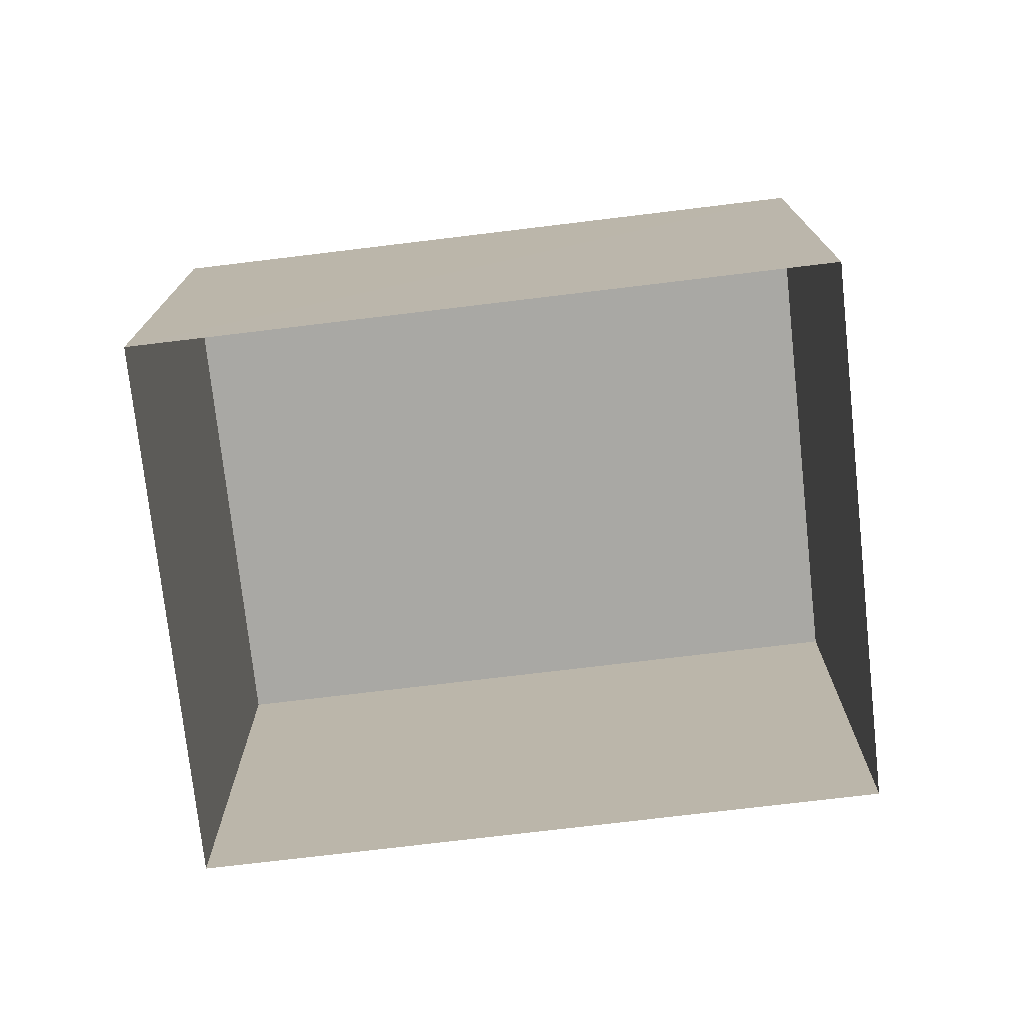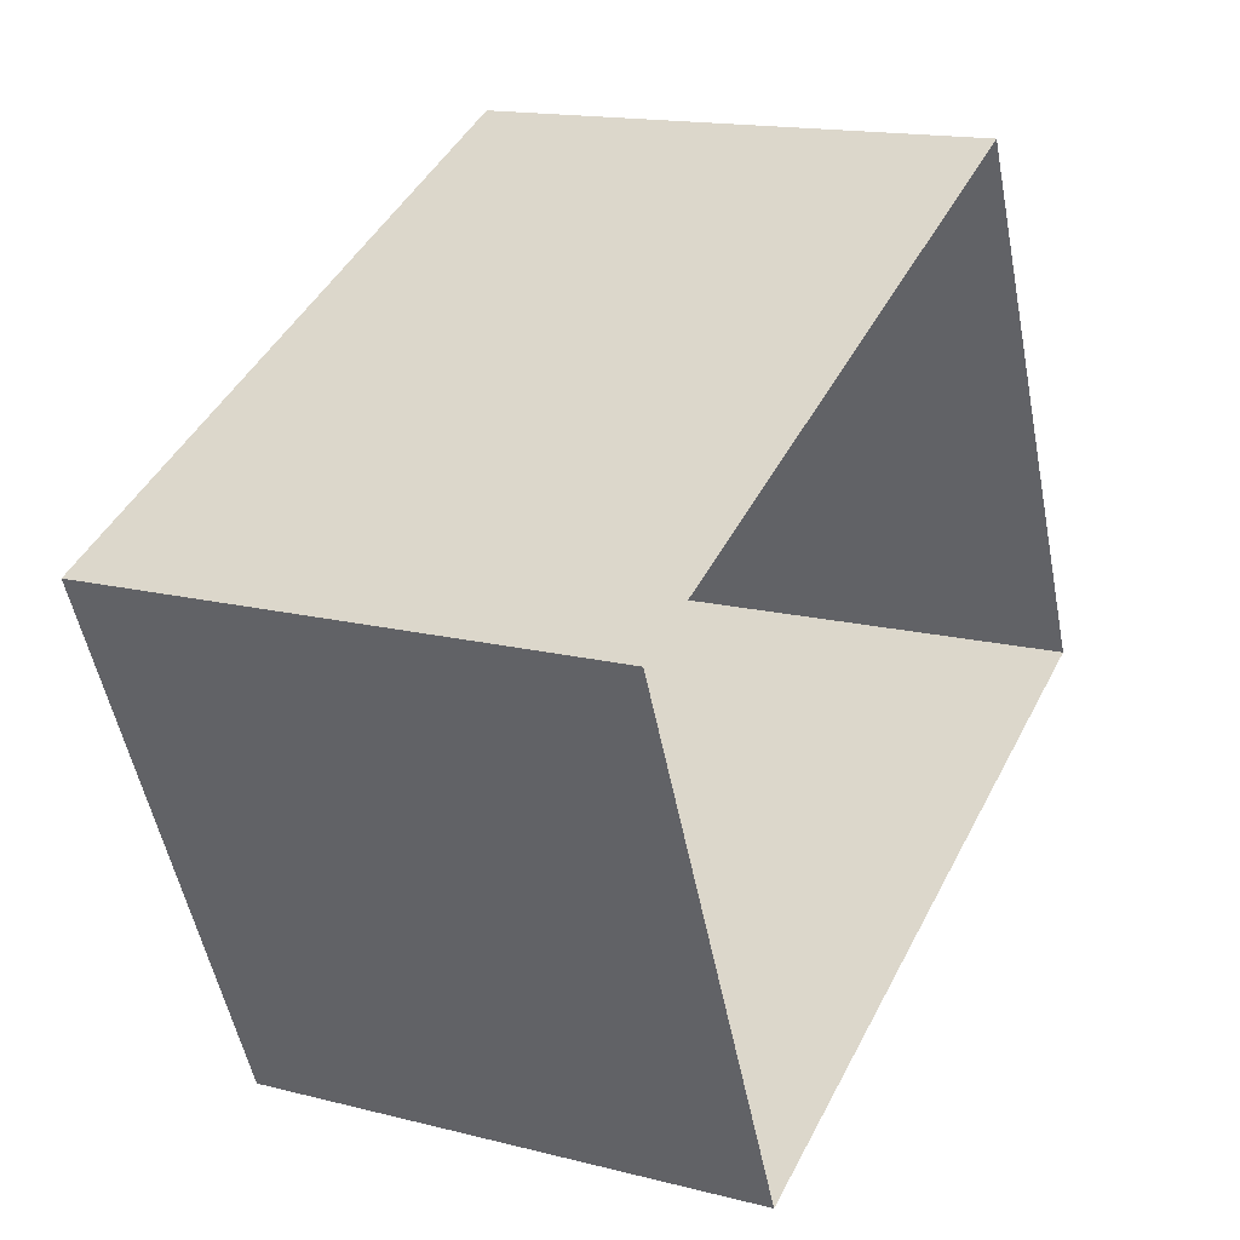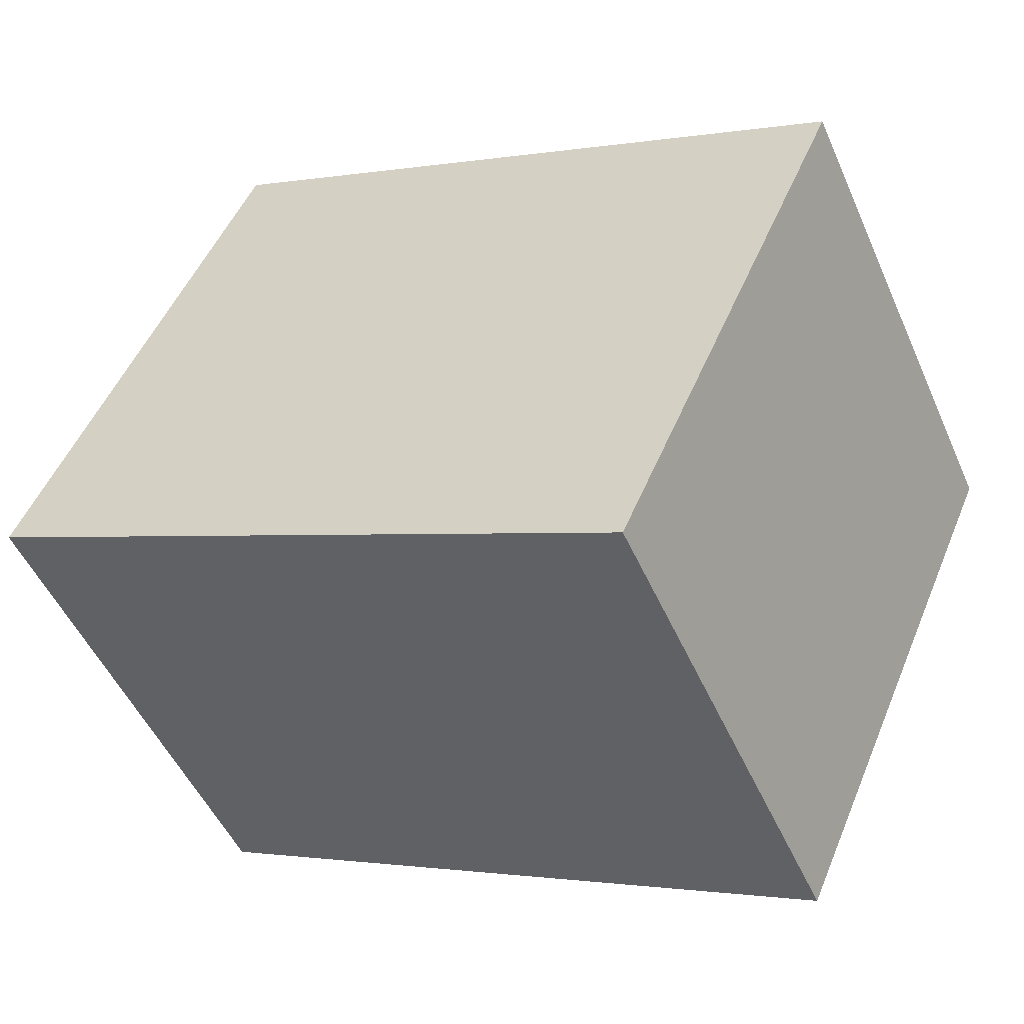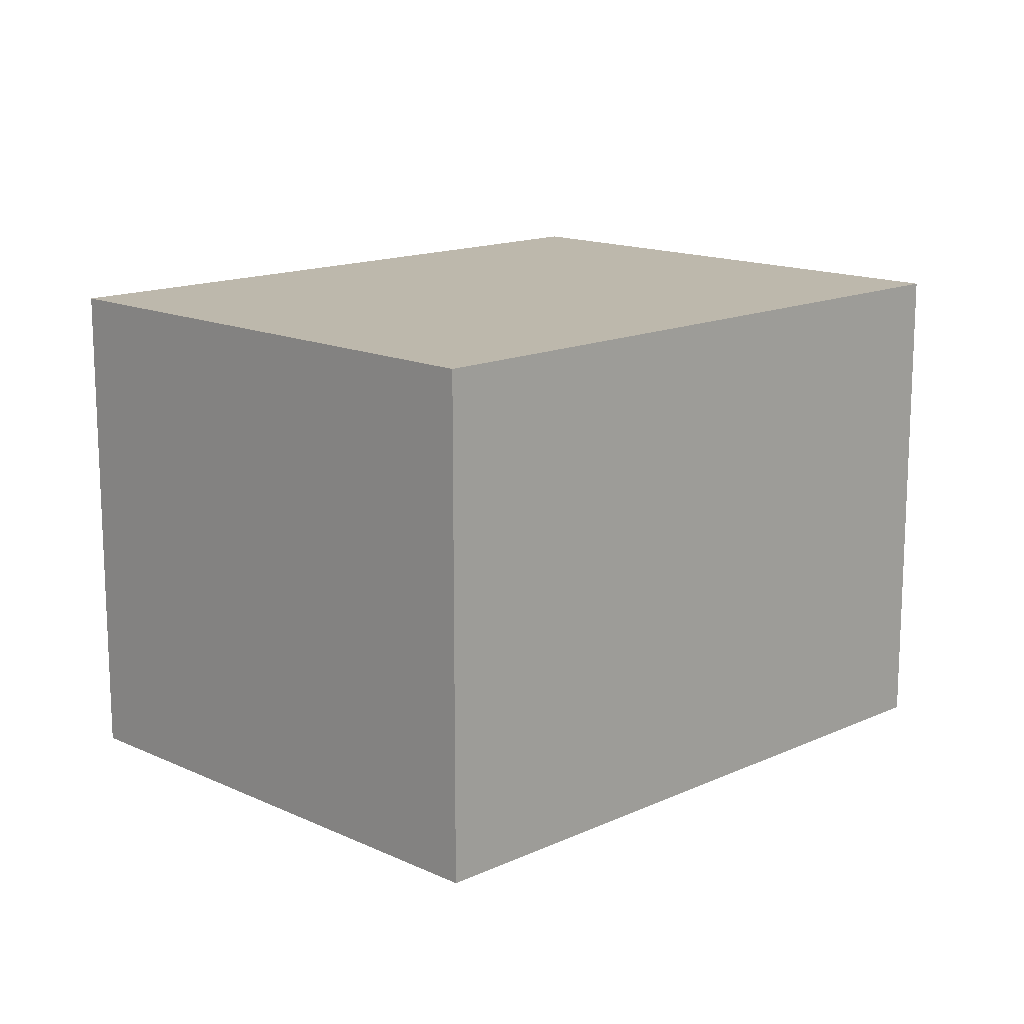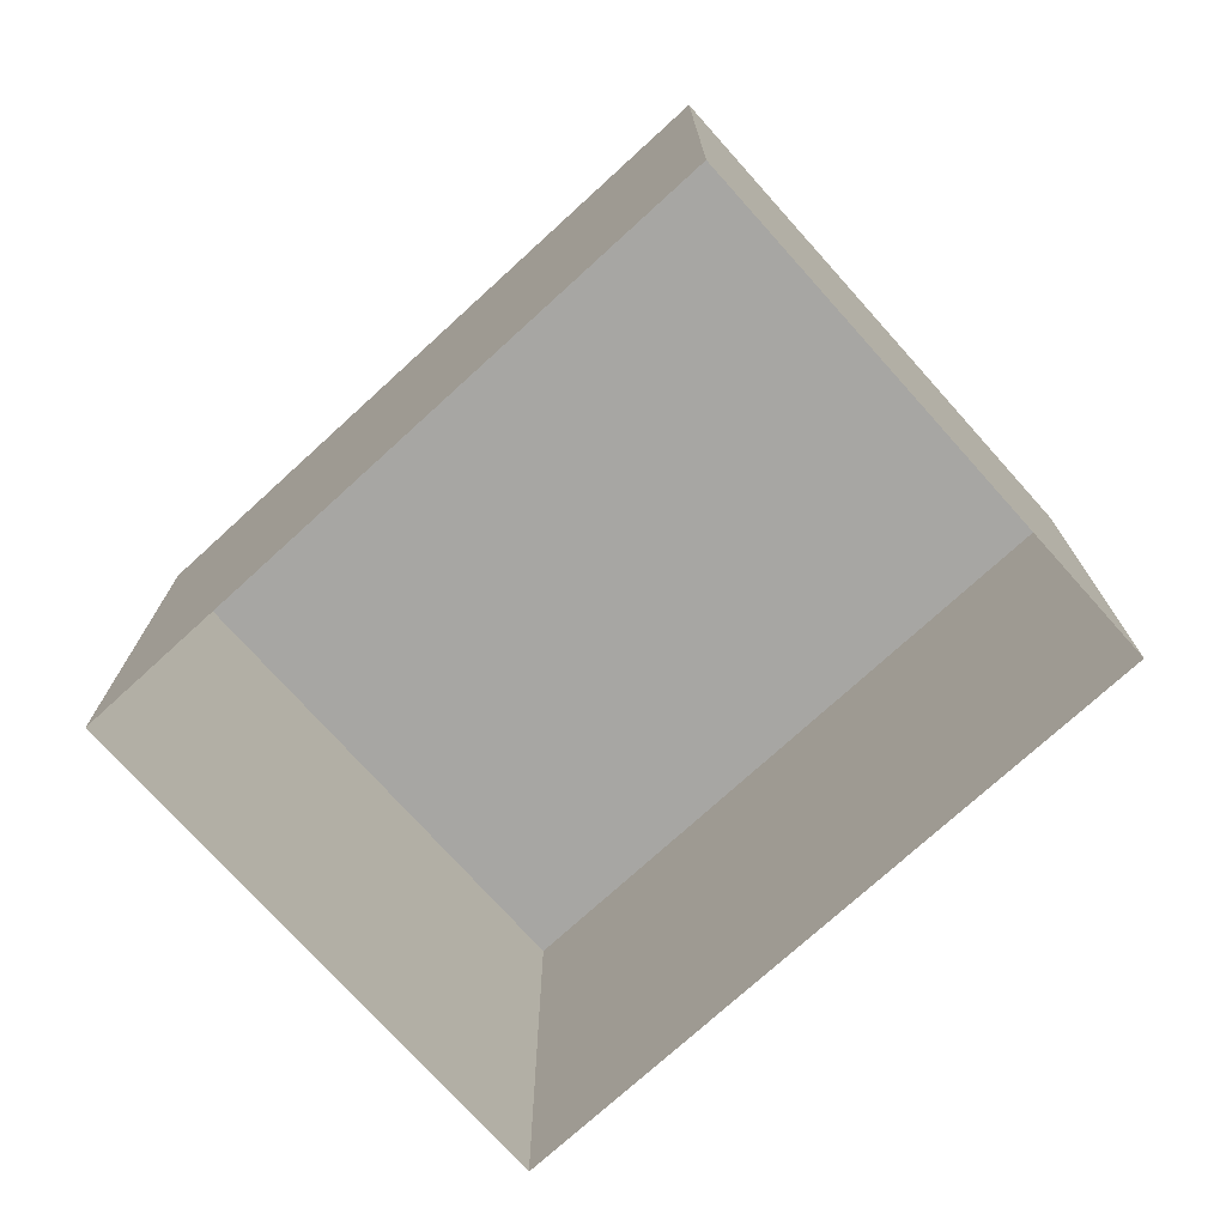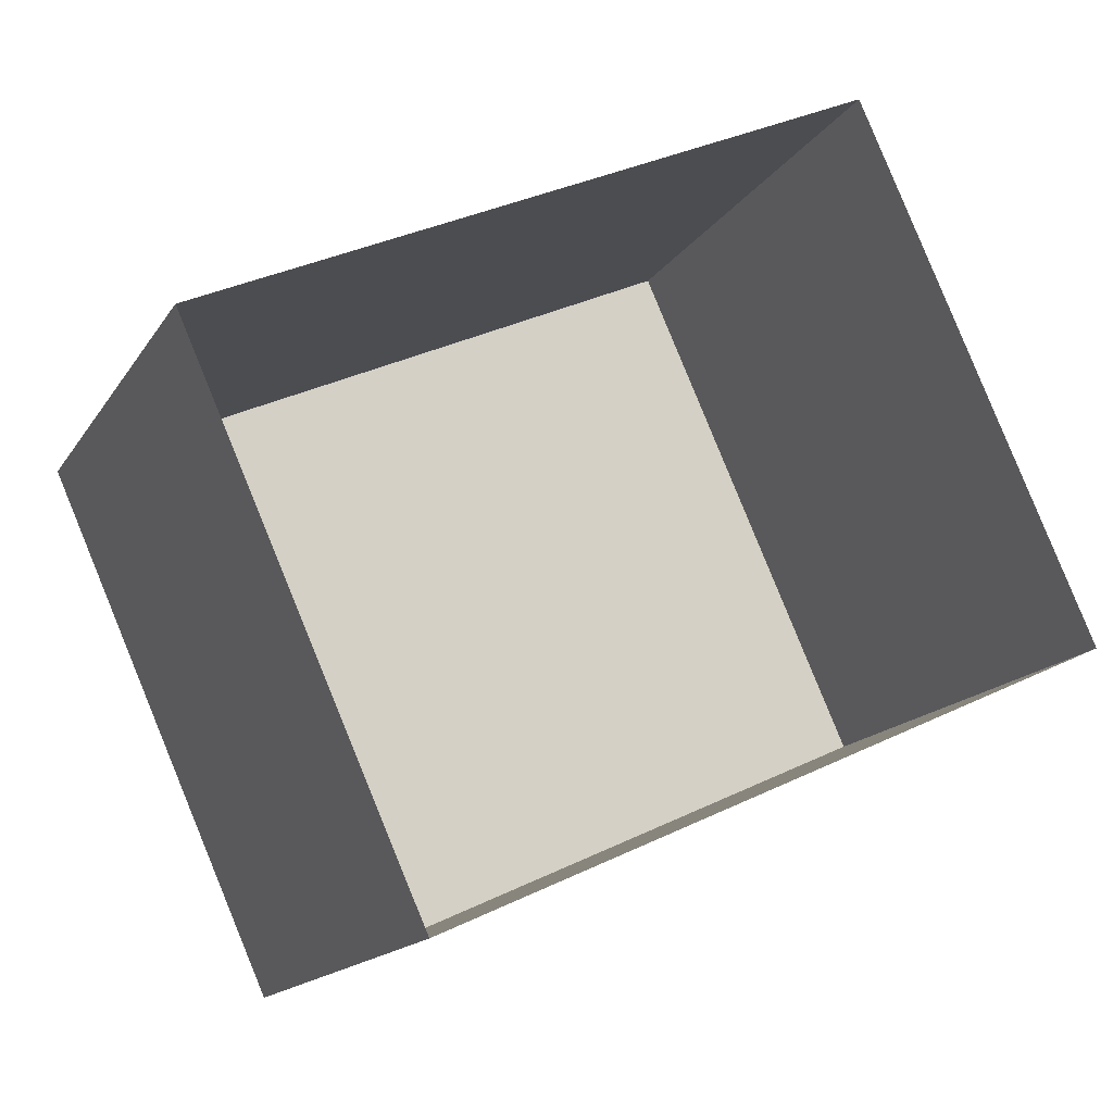
<metadata>
{"format":"obj","ext":"obj","renderer":"f3d","projection":"perspective","resolution":1024,"background":"white","views":[{"elev":-74.9,"azim":-17.8,"up":"+Z"},{"elev":15.7,"azim":118.0,"up":"+Y"},{"elev":-50.4,"azim":23.4,"up":"+Y"},{"elev":14.7,"azim":110.8,"up":"+Z"},{"elev":-74.2,"azim":-162.2,"up":"+Z"},{"elev":-15.4,"azim":158.5,"up":"+Y"}]}
</metadata>
<code>
v -1.266e+04 -3.371e+04 37.32
v -1.266e+04 -3.37e+04 37.32
v -1.265e+04 -3.37e+04 37.32
v -1.266e+04 -3.371e+04 37.32
v -1.266e+04 -3.371e+04 42.81
v -1.266e+04 -3.371e+04 42.81
v -1.265e+04 -3.37e+04 42.81
v -1.266e+04 -3.37e+04 42.81
f 1 2 3
f 4 1 3
f 5 6 7
f 8 5 7
f 6 4 3
f 7 6 3
f 6 1 4
f 6 5 1
f 5 2 1
f 5 8 2
f 7 3 2
f 8 7 2

</code>
